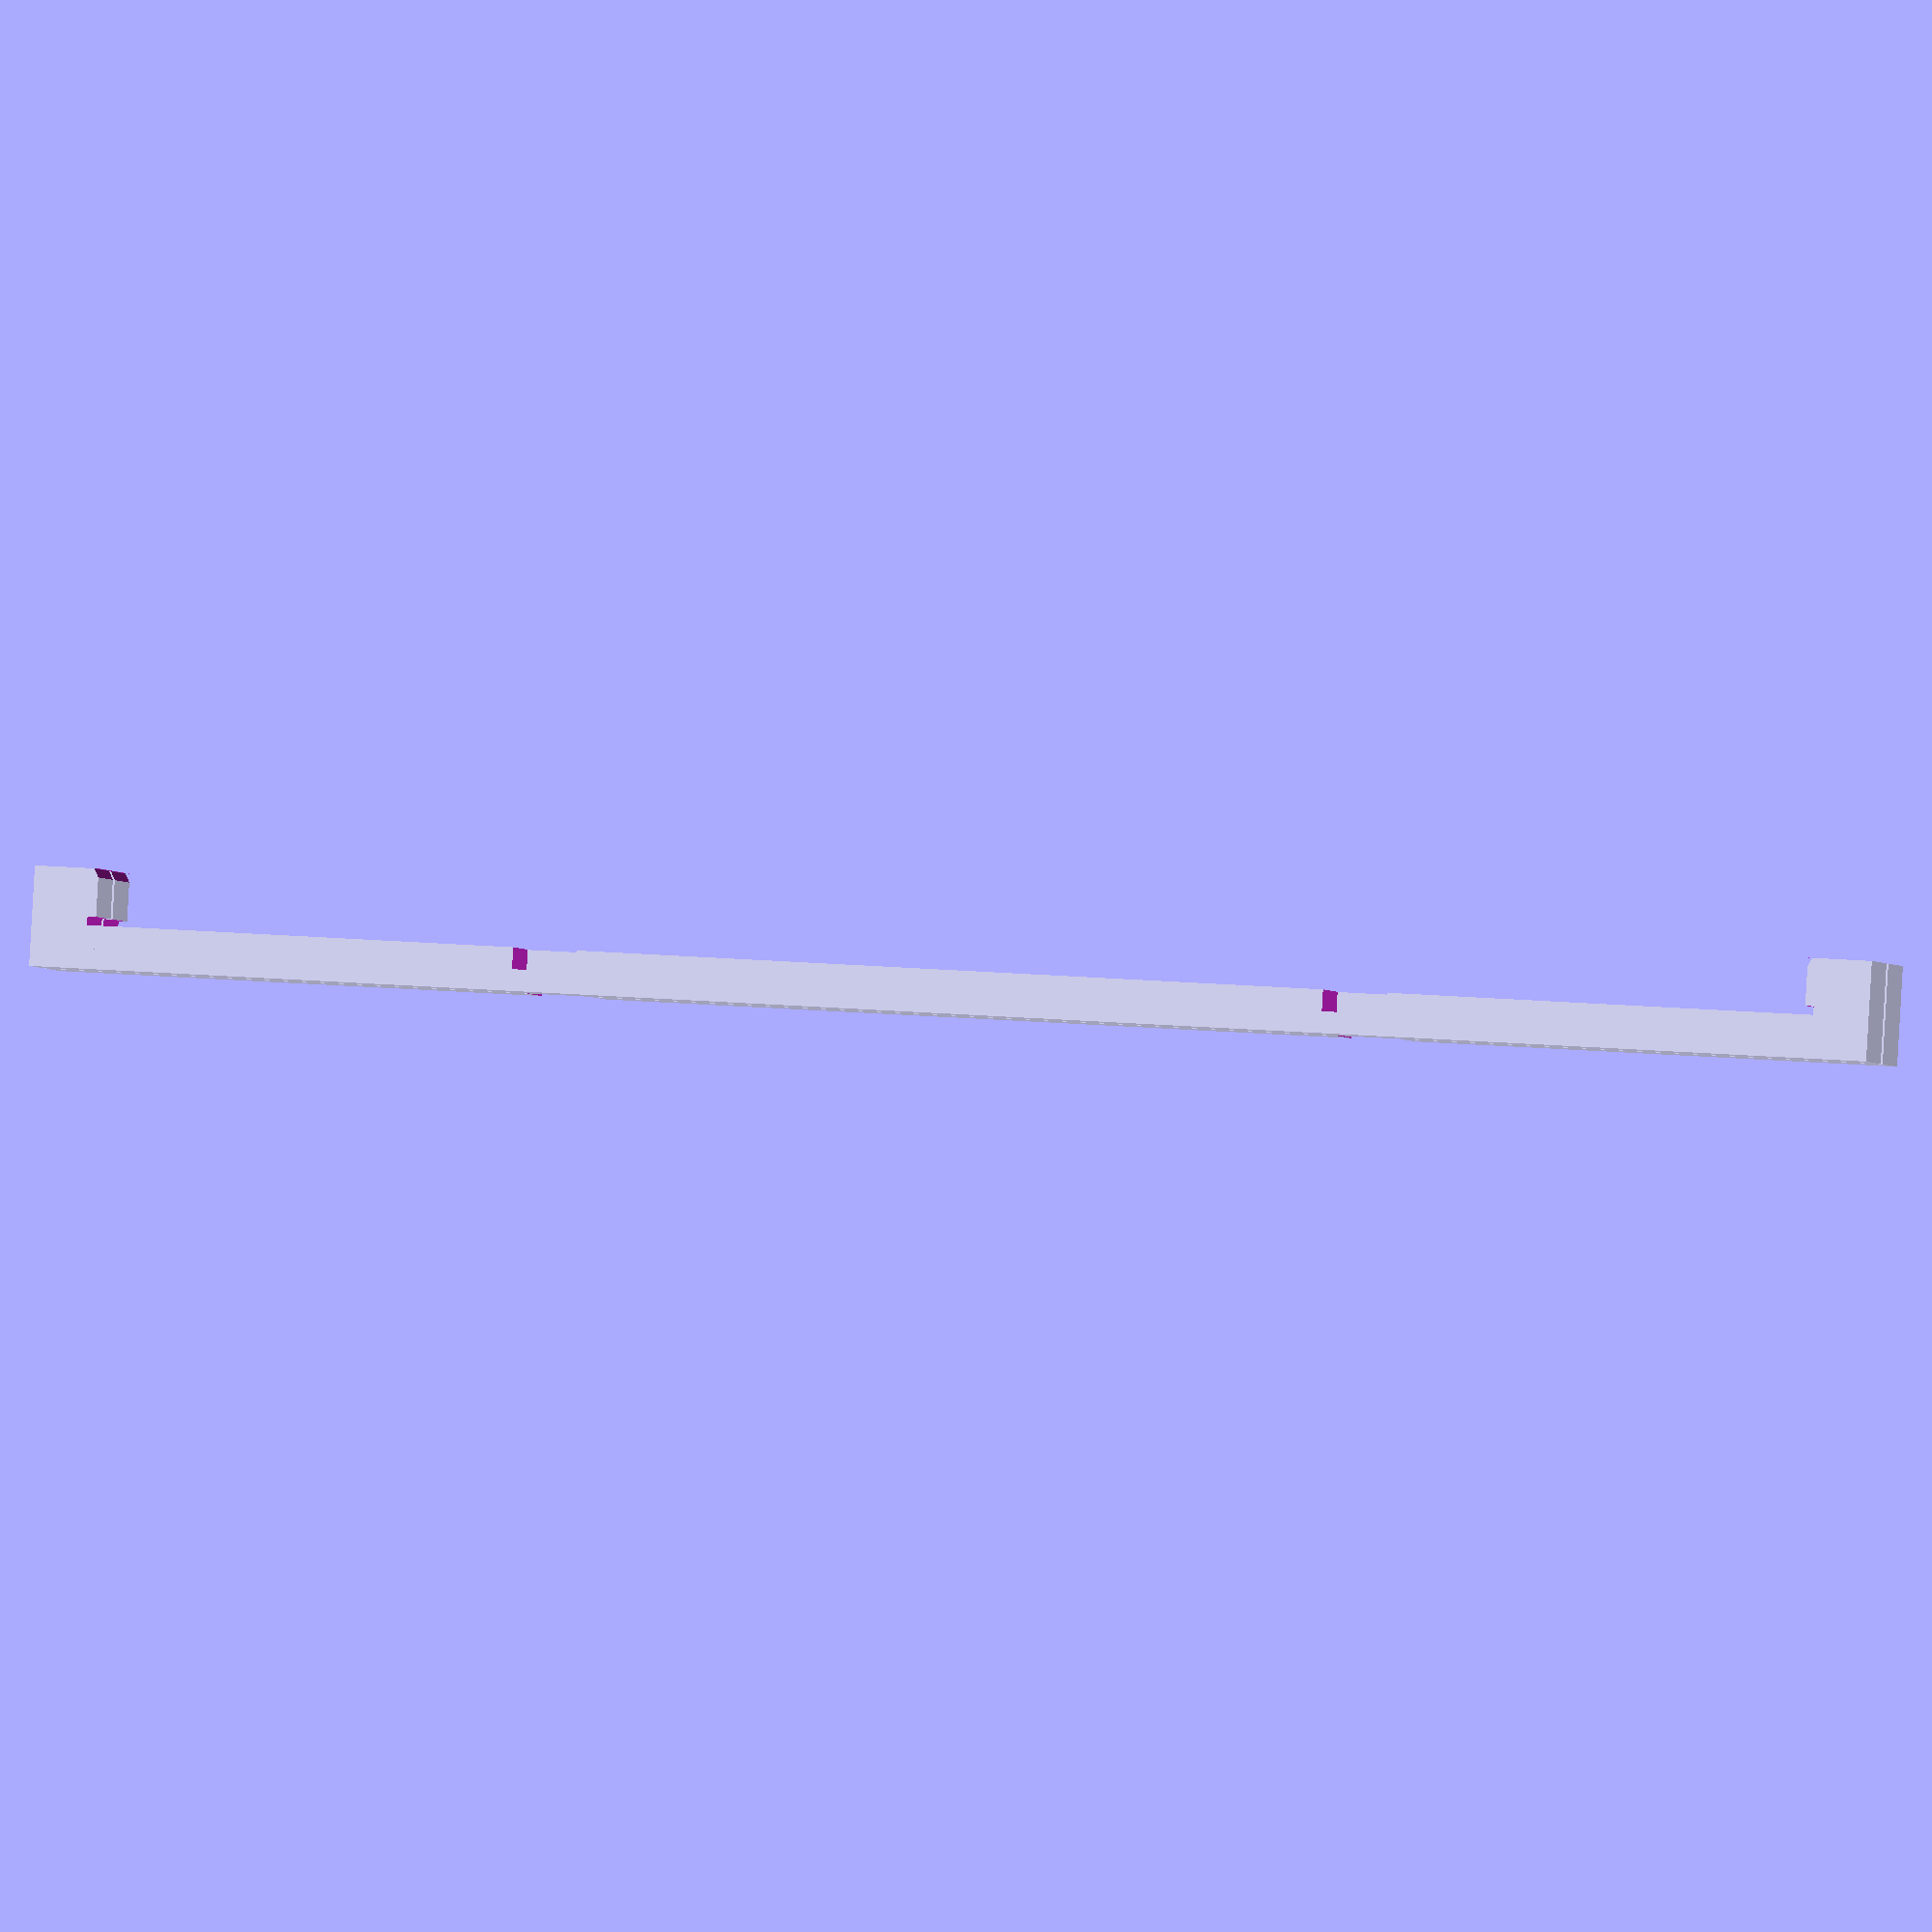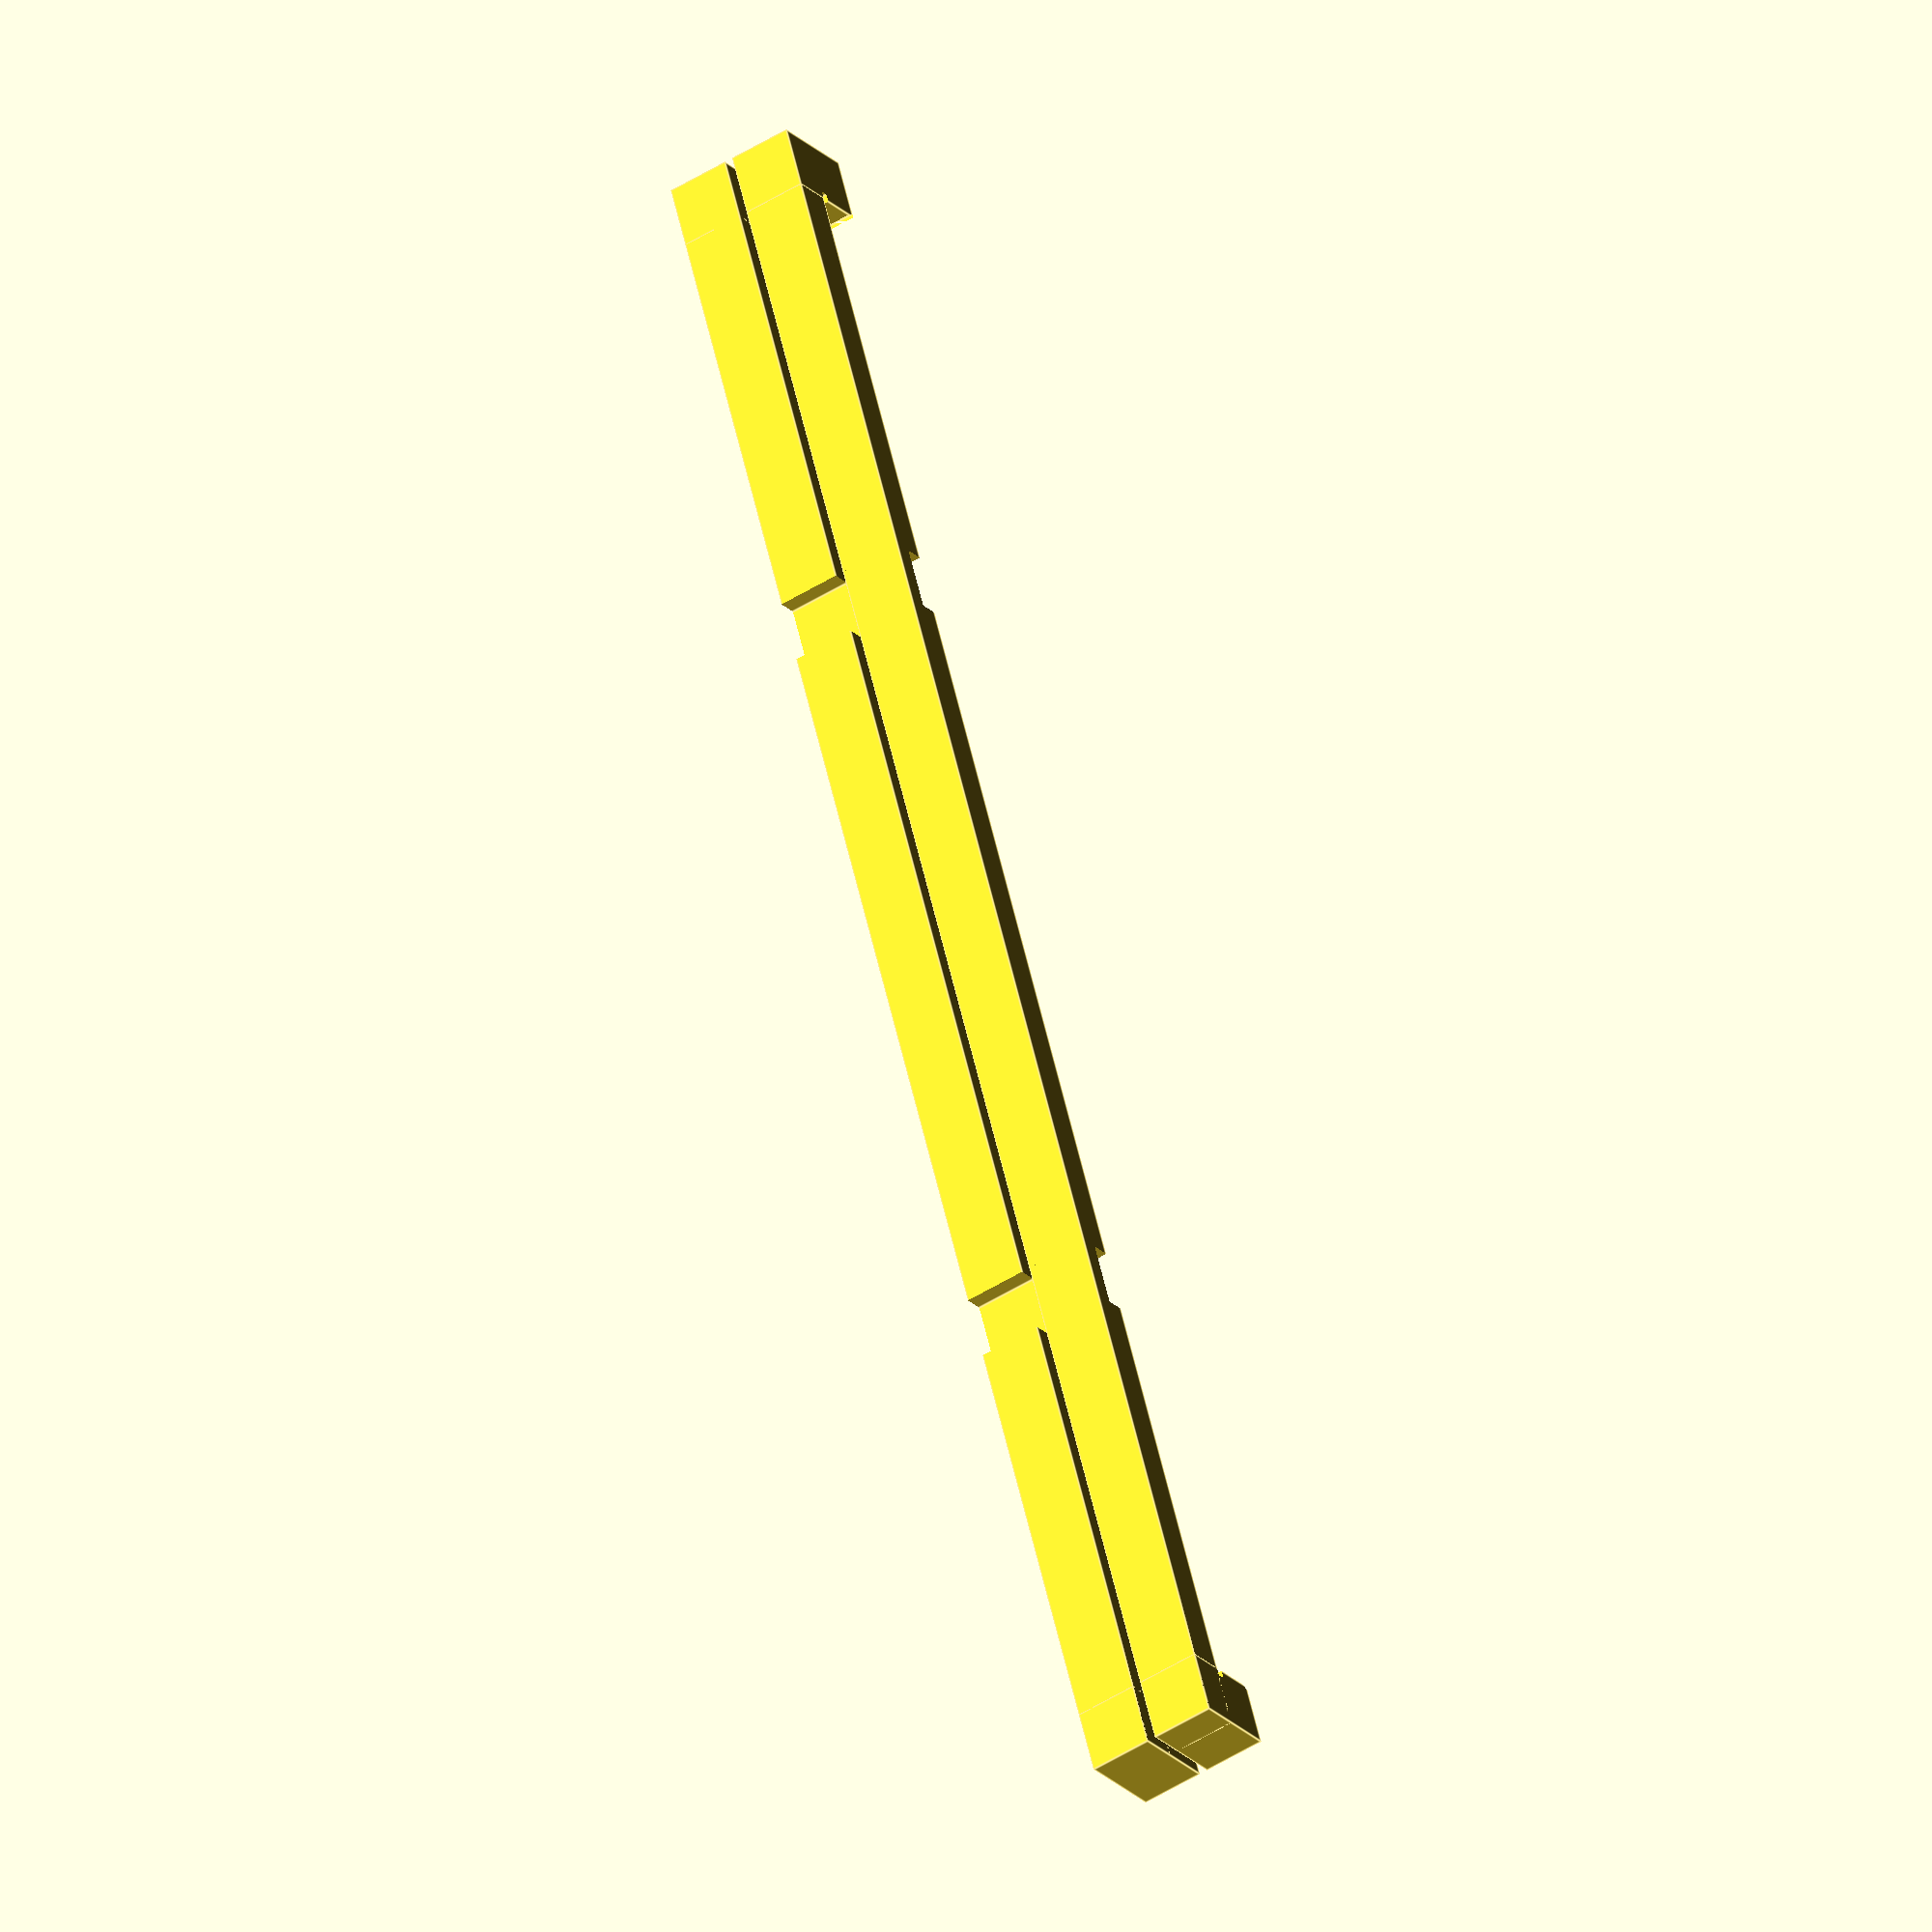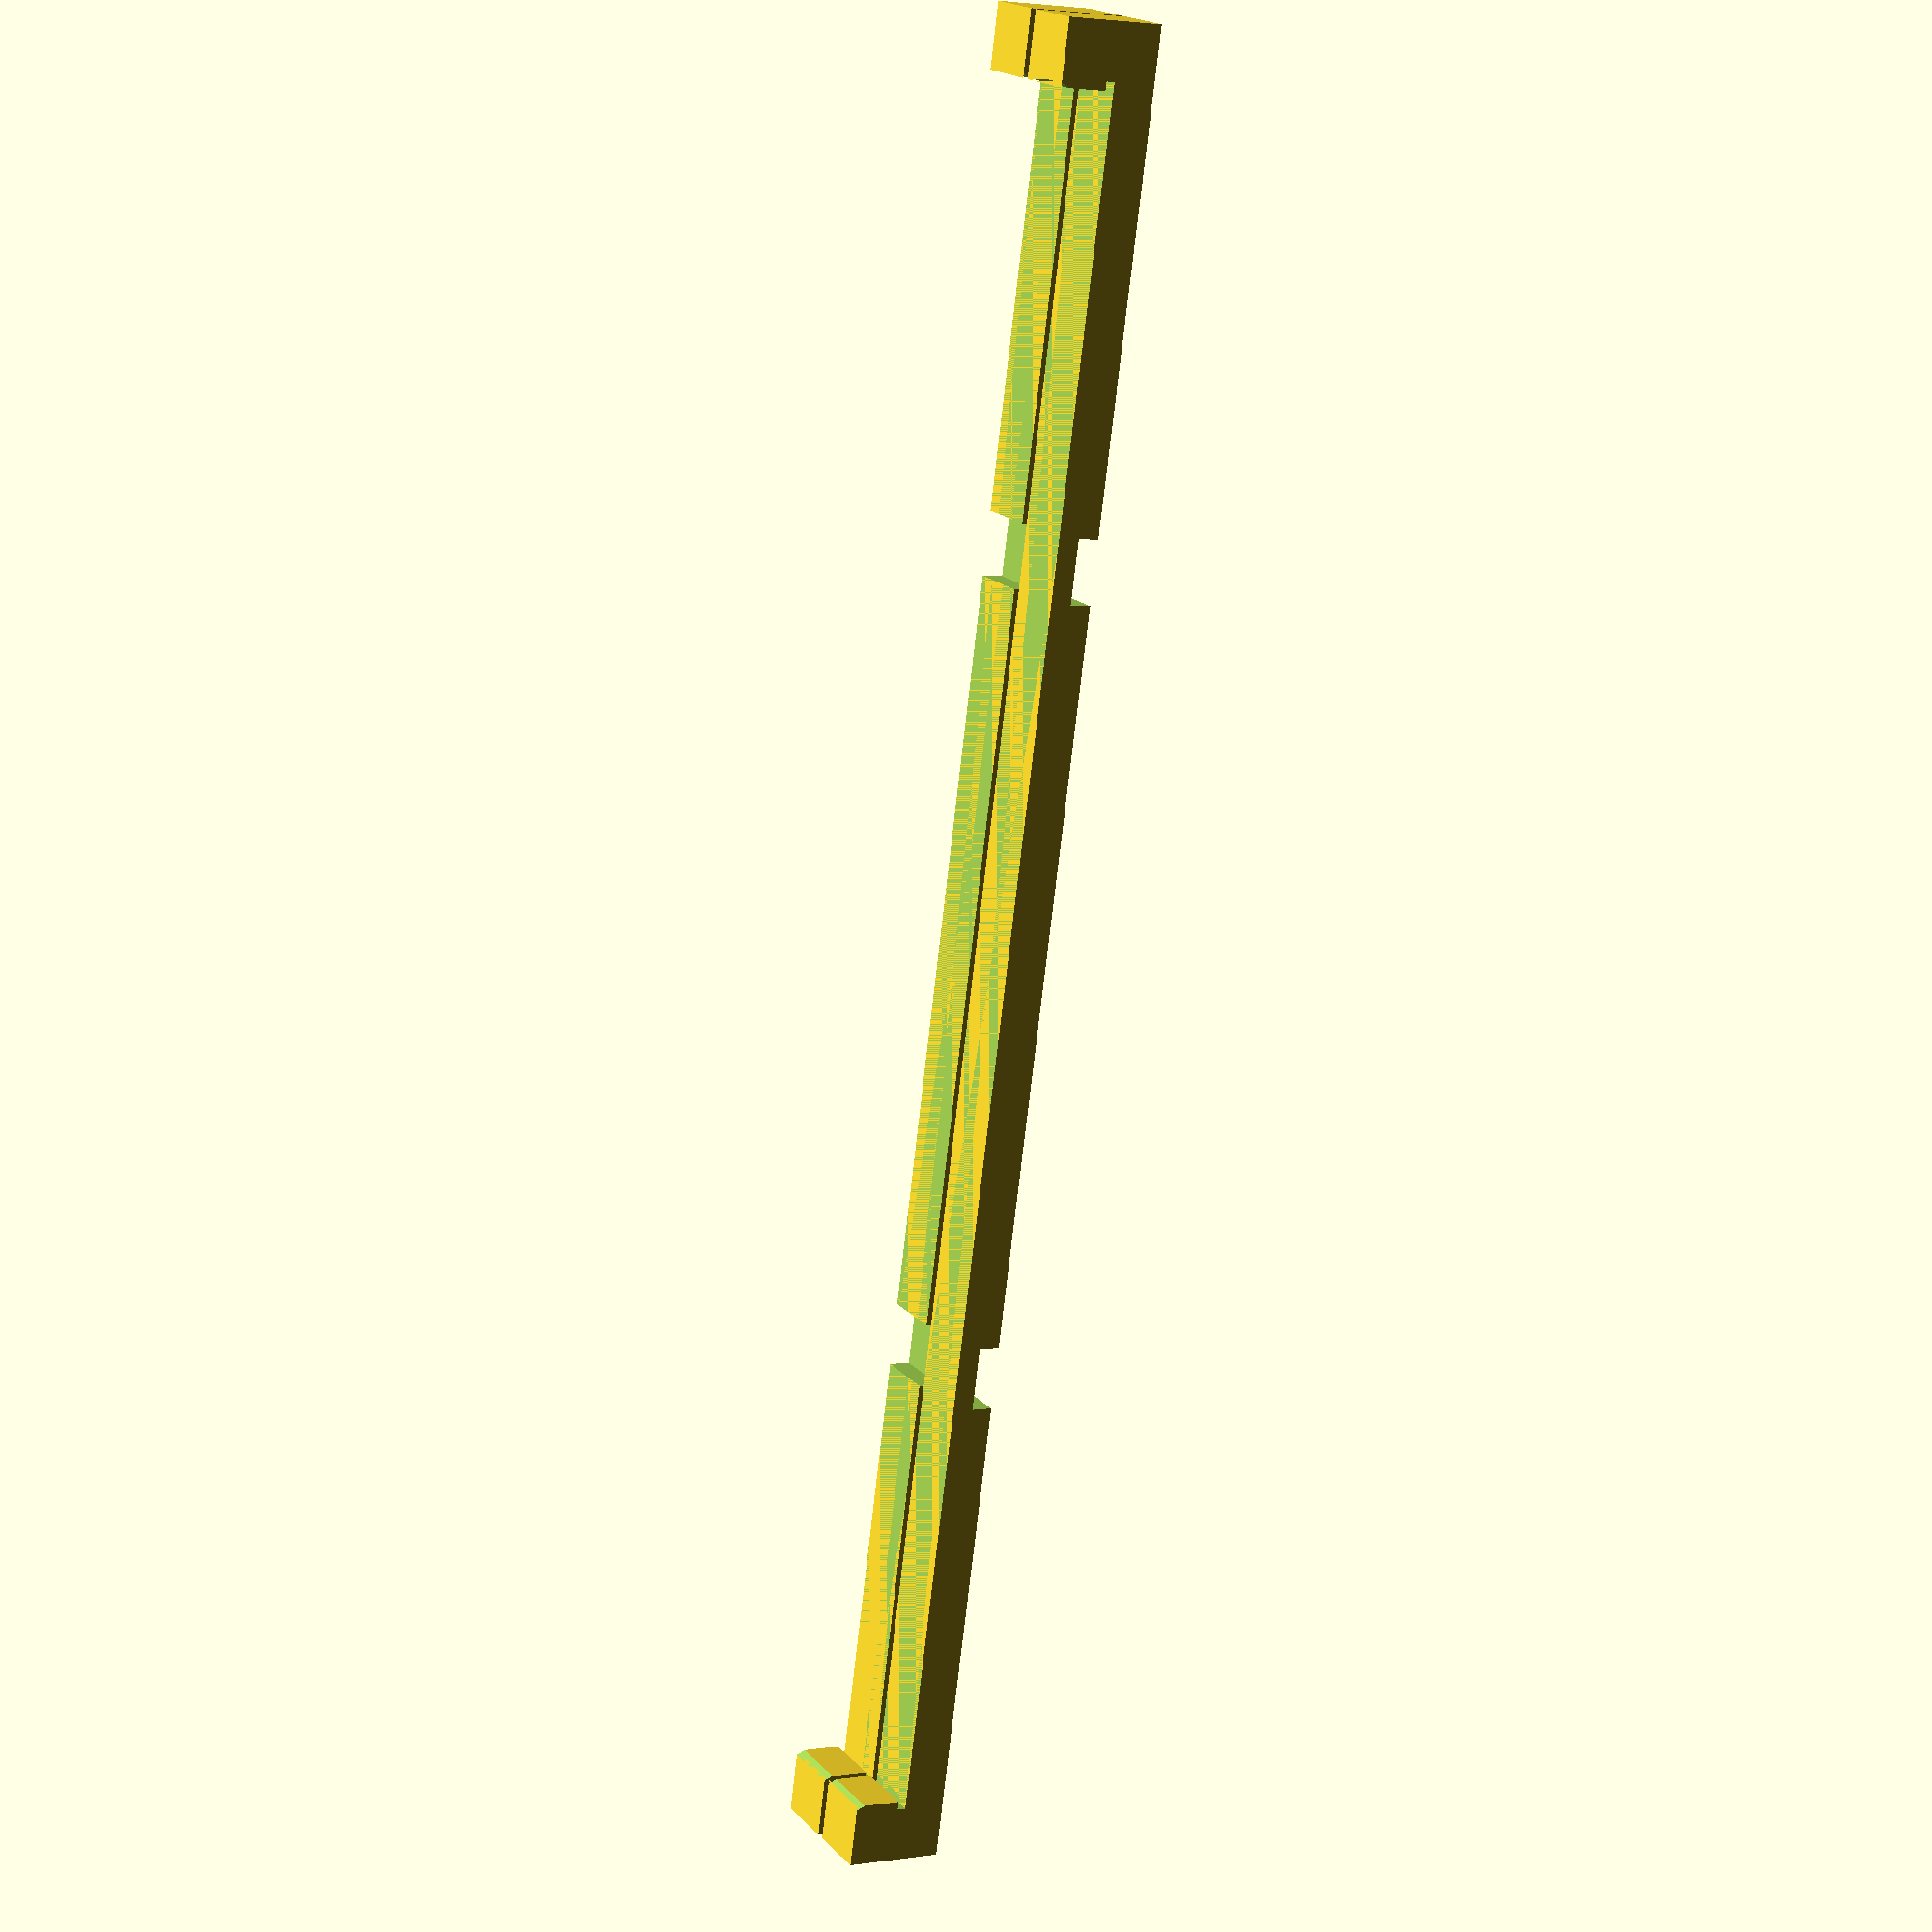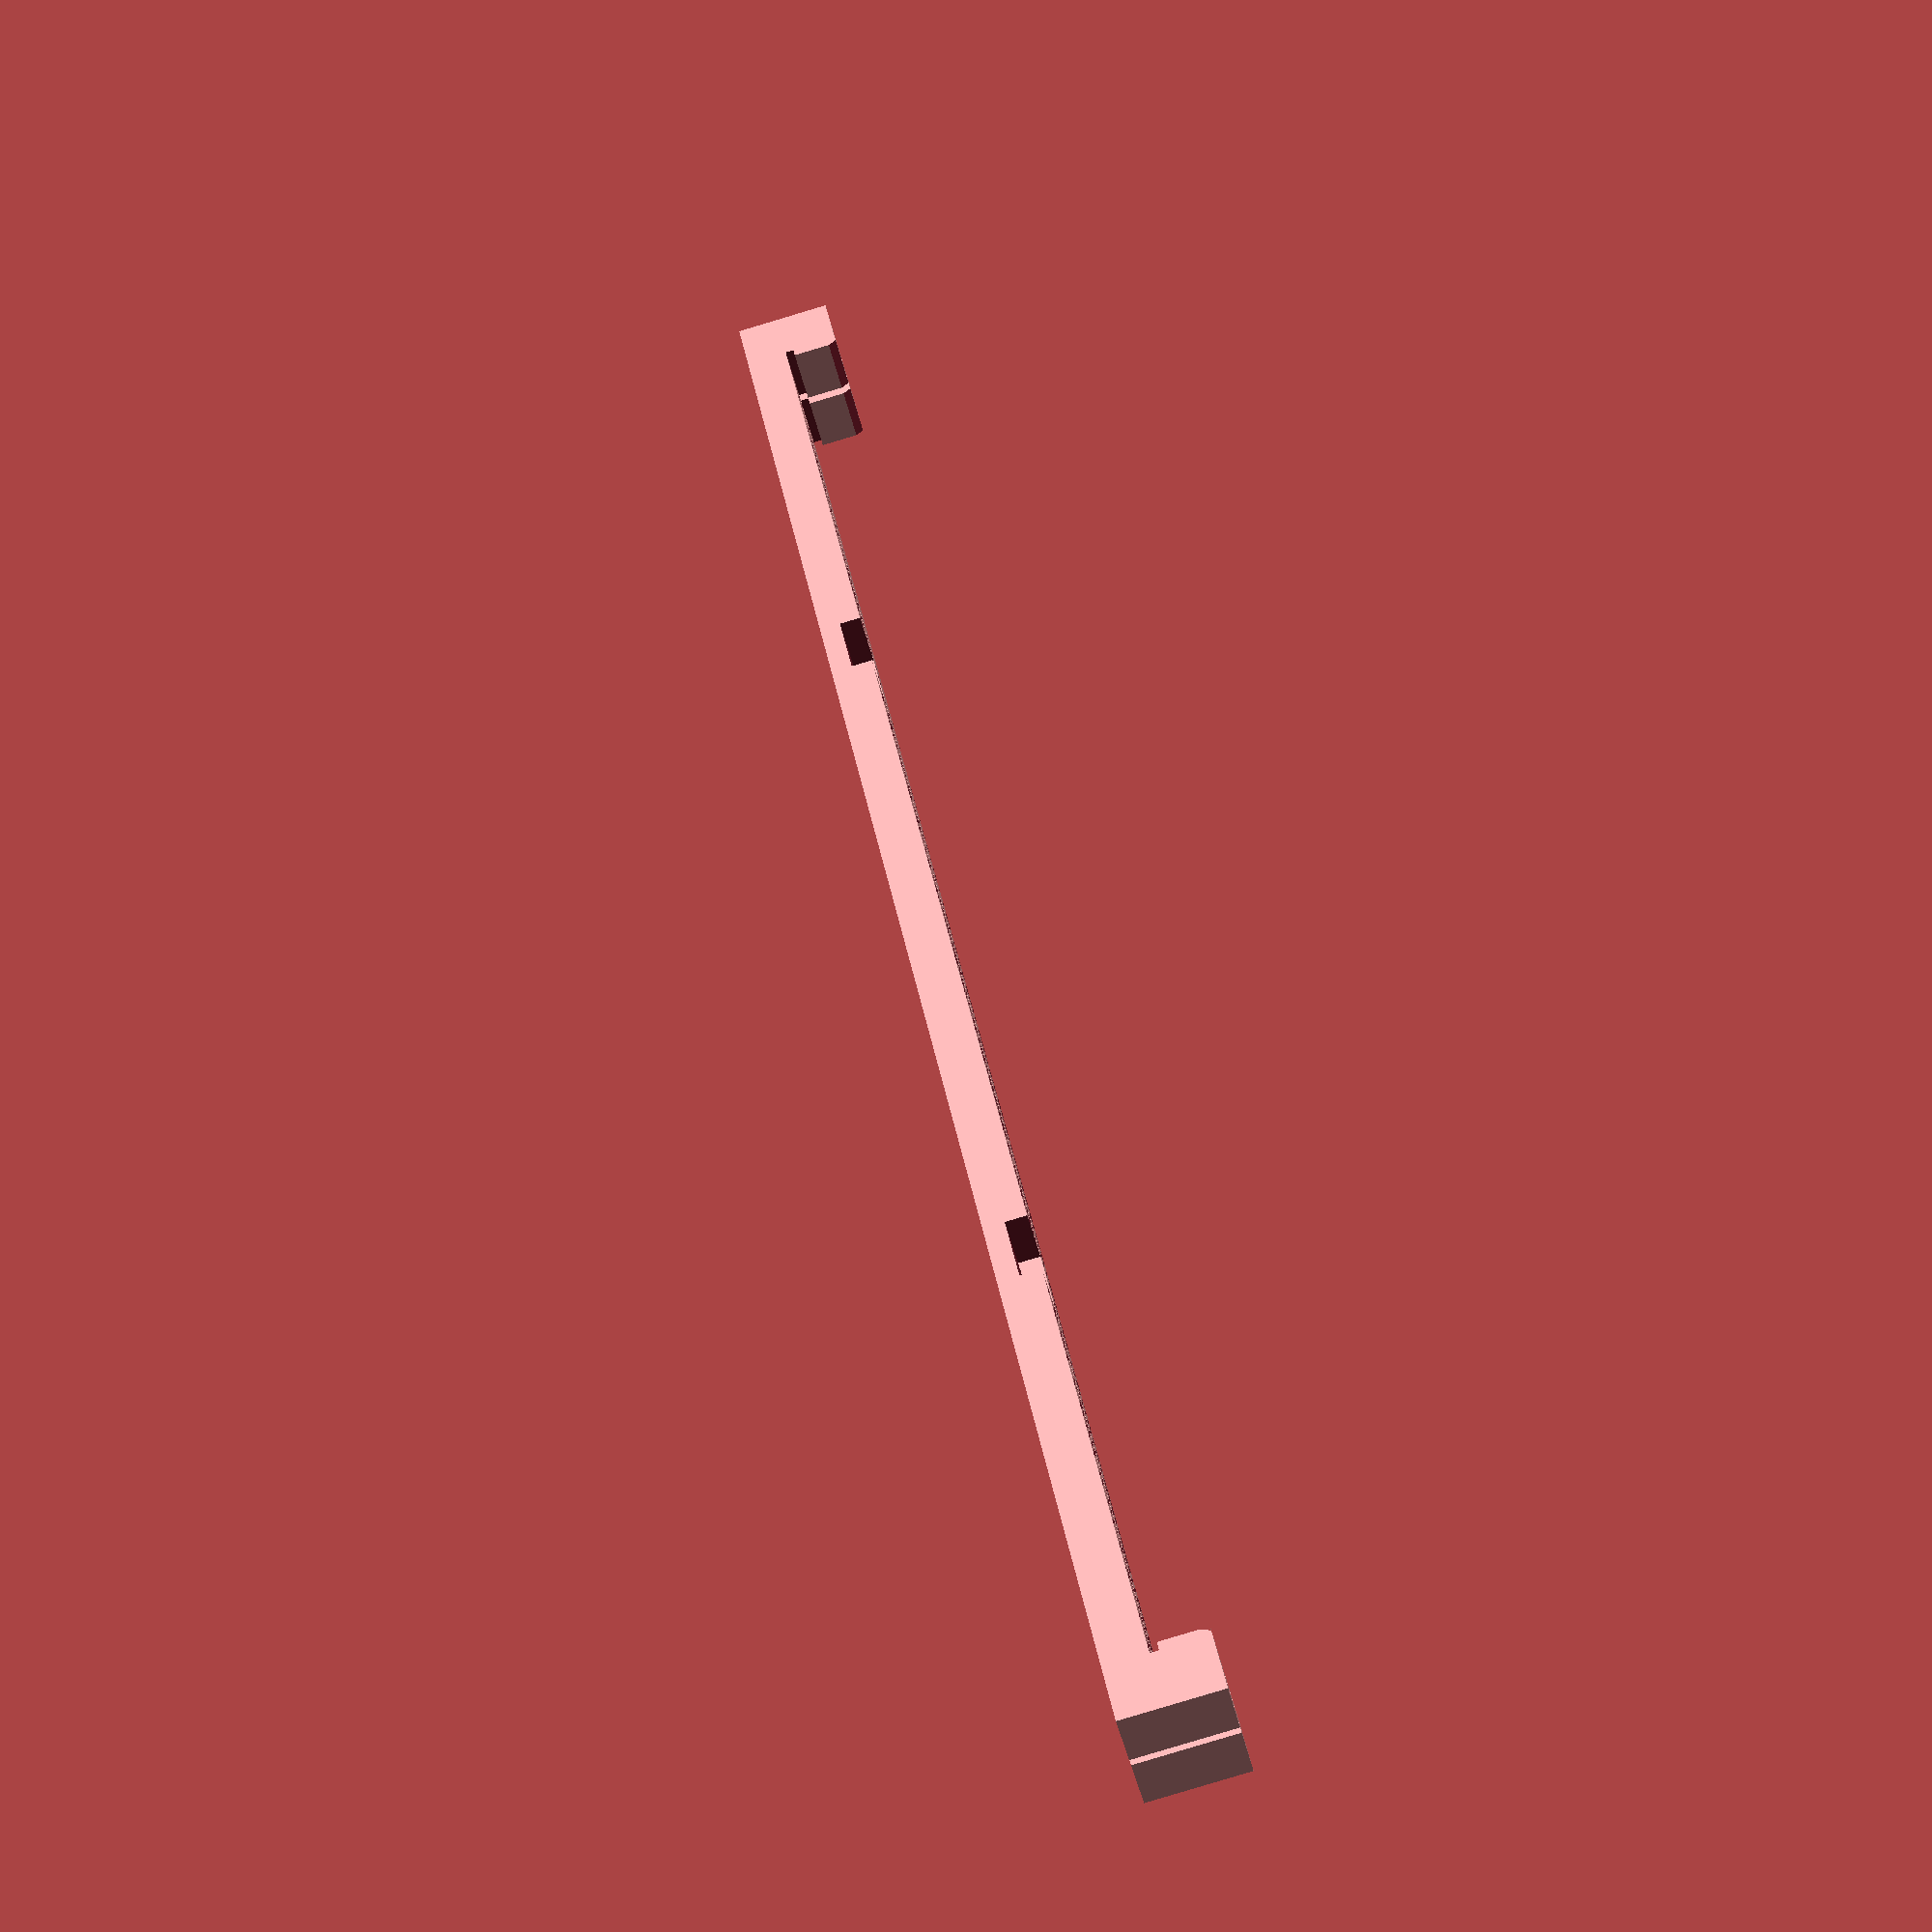
<openscad>
depth = 401;
width = 401;

thickness = 15;
height = 10;

total_bed_height = 11;
constrained_bed_height = 9;

center_square_size = 175;

heater_pad_gap = 2;

ease_in_width = 1;
ease_in_height = 2;

module bar(bar_length, interface_side)
{
  union()
  {
    difference()
    {
      cube([thickness, bar_length + 2 * thickness, height], center = true);
      
      translate([0, -center_square_size * 0.5 - 0.5 * thickness, height * 0.5 * interface_side])
      cube([2 * thickness, thickness, height], center = true);
      
      translate([0, center_square_size * 0.5 + 0.5 * thickness, height * 0.5 * interface_side])
      cube([2 * thickness, thickness, height], center = true);
    }
    
    difference()
    {
      union()
      {
        translate([0, -bar_length * 0.5 - thickness * 0.5, 0.5 * total_bed_height + 0.5 * ease_in_height])
        cube([thickness, thickness, height + total_bed_height + ease_in_height], center = true);

        translate([0, bar_length * 0.5 + thickness * 0.5, 0.5 * total_bed_height + 0.5 * ease_in_height])
        cube([thickness, thickness, height + total_bed_height + ease_in_height], center = true);
      }
      
      translate([0, 0, 0.5 * height + 0.5 * (total_bed_height - constrained_bed_height)])
      cube([2 * thickness, bar_length + 2 * heater_pad_gap, total_bed_height - constrained_bed_height], center = true);
     
      translate([0, 0, 0.5 * height + total_bed_height])
      multmatrix(
        [[1, 0, 0, -thickness],
         [0, 1, ease_in_width / ease_in_height, -0.5 * bar_length],
         [0, 0, 1, 0],
         [0, 0, 0, 1]])
      {
        cube([2 * thickness, bar_length, ease_in_height]);
      }

      translate([0, 0, 0.5 * height + total_bed_height])
      multmatrix(
        [[1, 0, 0, -thickness],
         [0, 1, -ease_in_width / ease_in_height, -0.5 * bar_length],
         [0, 0, 1, 0],
         [0, 0, 0, 1]])
      {
        cube([2 * thickness, bar_length, ease_in_height]);
      }
    }
  }
}

bar(depth, 1);

translate([thickness + 2, 0, 0])
bar(width, -1);
</openscad>
<views>
elev=91.4 azim=282.8 roll=356.7 proj=o view=solid
elev=22.8 azim=15.2 roll=211.3 proj=o view=edges
elev=177.5 azim=193.7 roll=118.9 proj=p view=solid
elev=86.6 azim=314.8 roll=286.6 proj=p view=solid
</views>
